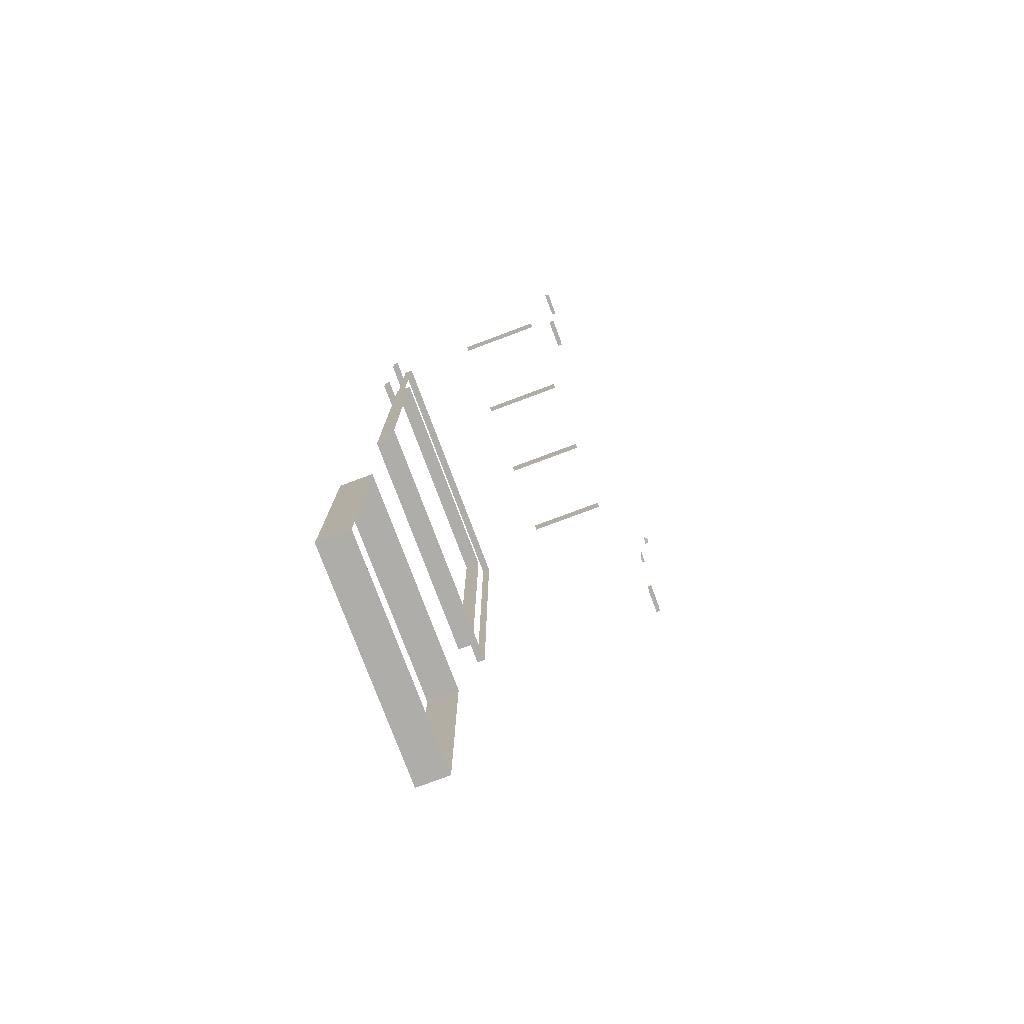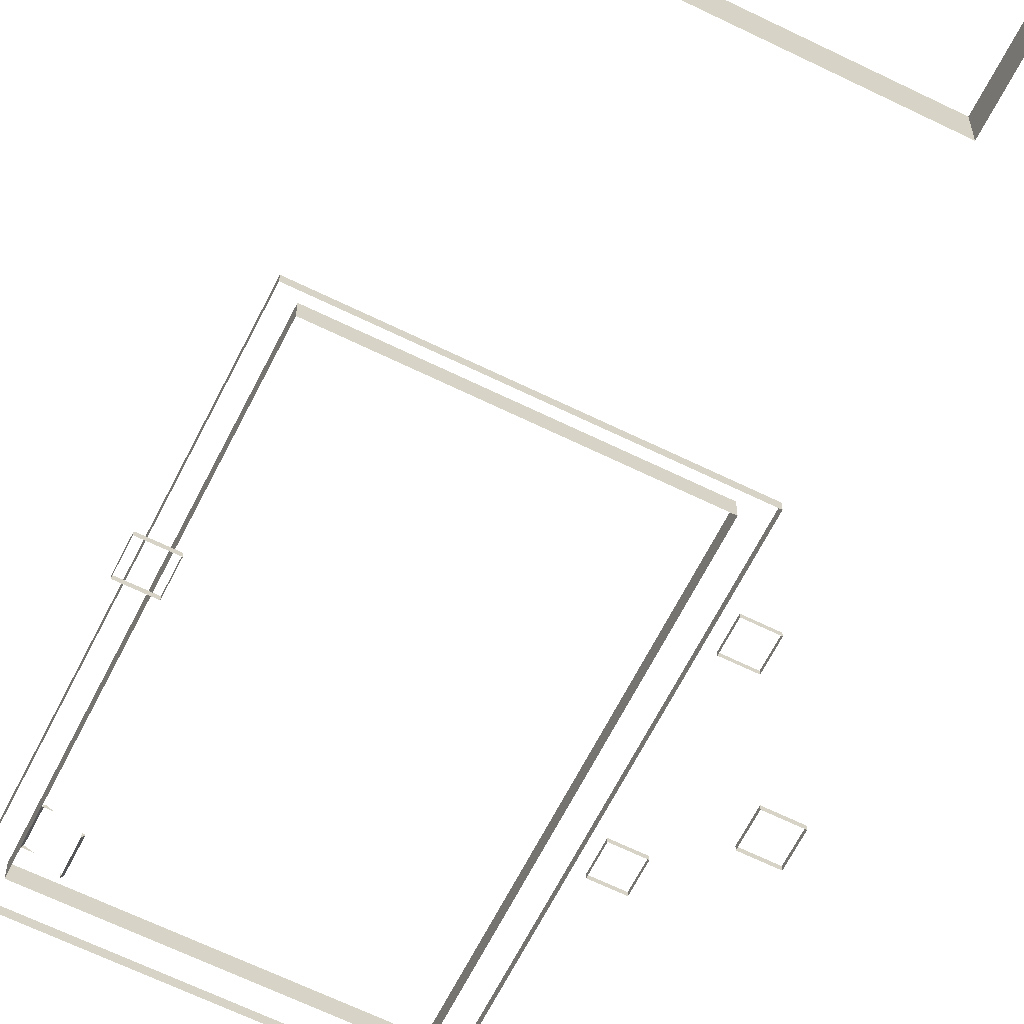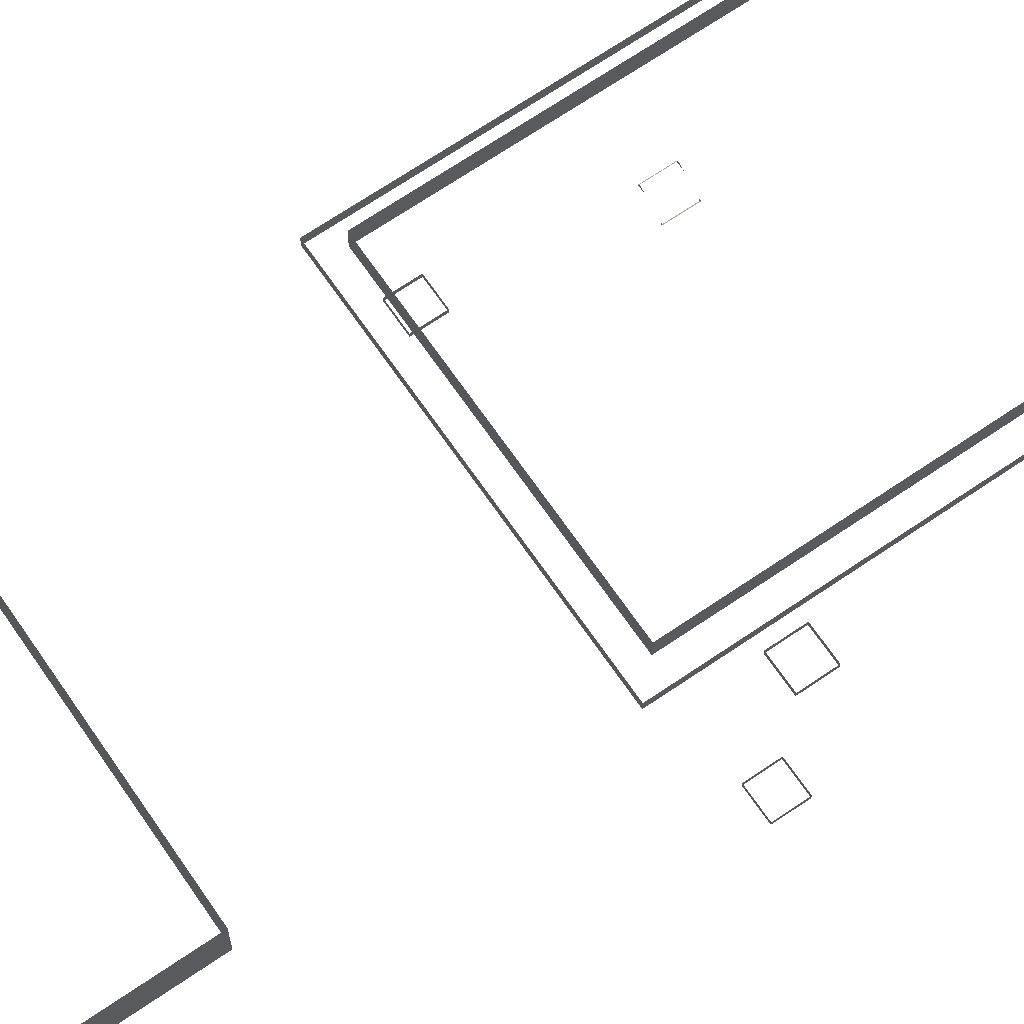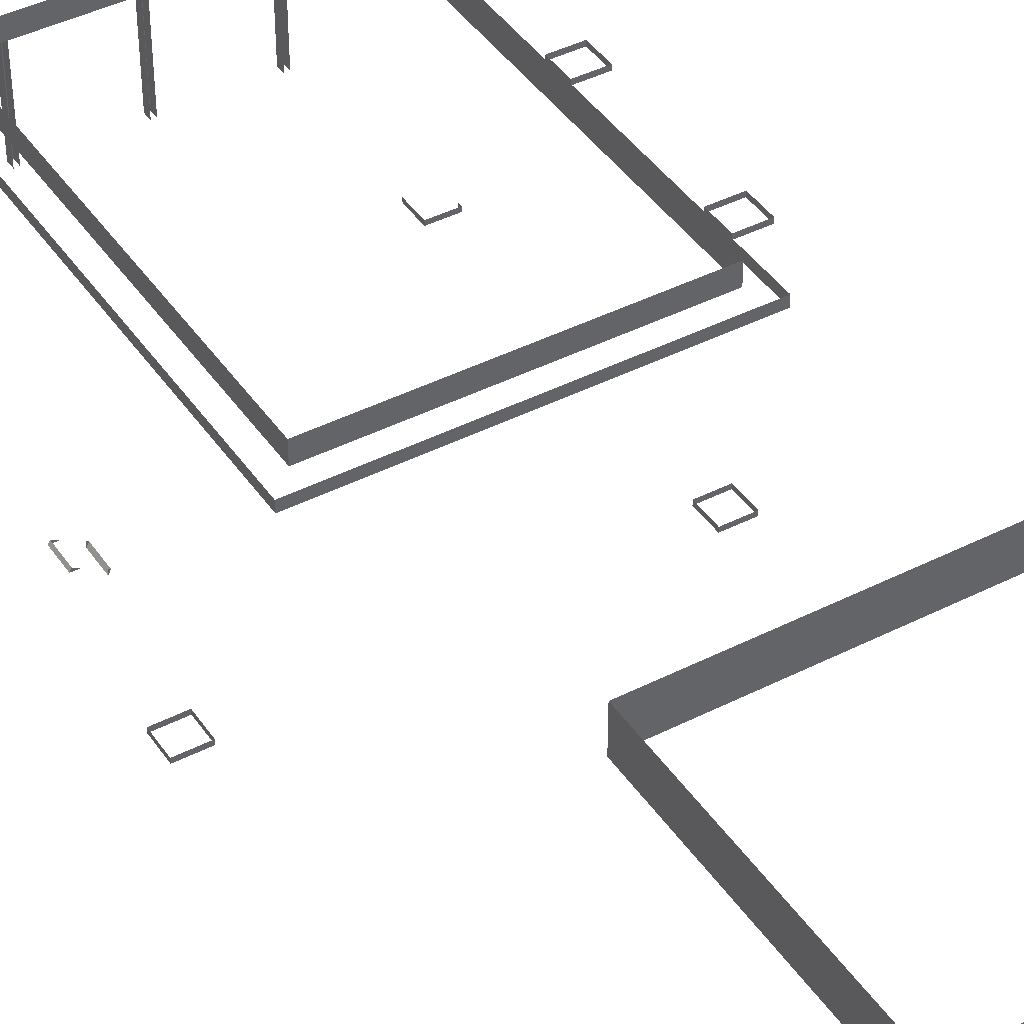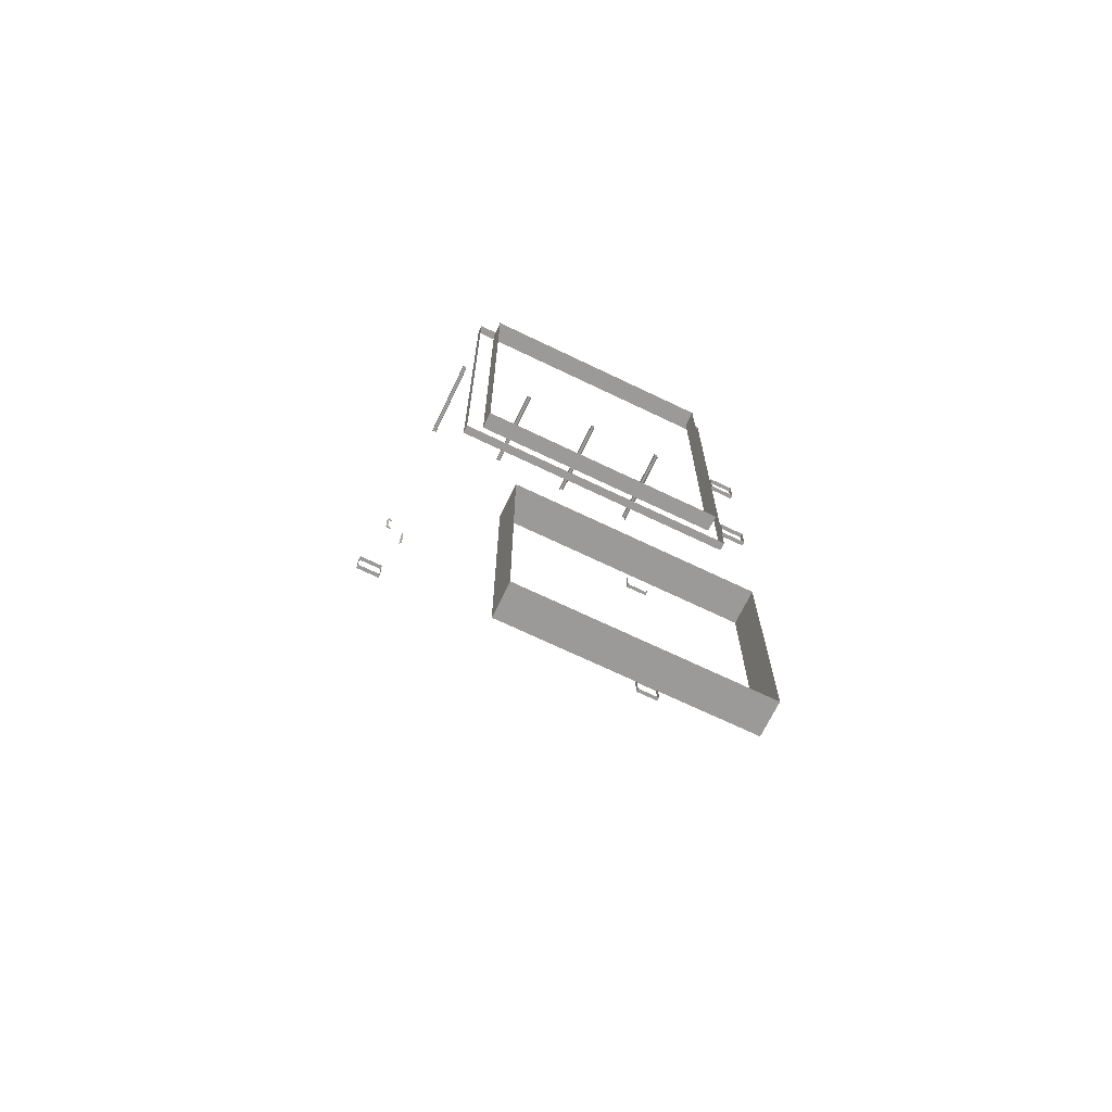
<metadata>
{"format":"obj","ext":"obj","renderer":"f3d","projection":"perspective","resolution":1024,"background":"white","views":[{"elev":-77.3,"azim":-69.5,"up":"+Z"},{"elev":-63.8,"azim":153.5,"up":"+Y"},{"elev":68.2,"azim":-124.4,"up":"+Y"},{"elev":42.2,"azim":148.6,"up":"+Y"},{"elev":-69.4,"azim":154.3,"up":"+Z"}]}
</metadata>
<code>
v 220 1800 -976
v 220 1800 -984
v 220 1800 -985
v 220 1976 -976
v 220 1800 -976
v 220 1800 -985
v 220 1976 -984
v 220 1976 -976
v 220 1800 -985
v 220 1976 -985
v 220 1976 -984
v 220 1800 -985
v 220 1976 -992
v 220 1976 -985
v 220 1800 -985
v 220 1800 -992
v 220 1976 -992
v 220 1800 -985
v 388 1976 -976
v 380 1976 -976
v 380 1800 -976
v 388 1800 -976
v 388 1976 -976
v 380 1800 -976
v 556 1976 -976
v 548 1976 -976
v 548 1800 -976
v 556 1800 -976
v 556 1976 -976
v 548 1800 -976
v 388 1800 -976
v 388 1800 -984
v 388 1800 -985
v 388 1976 -976
v 388 1800 -976
v 388 1800 -985
v 388 1976 -984
v 388 1976 -976
v 388 1800 -985
v 388 1976 -985
v 388 1976 -984
v 388 1800 -985
v 388 1976 -992
v 388 1976 -985
v 388 1800 -985
v 388 1800 -992
v 388 1976 -992
v 388 1800 -985
v 548 1800 -992
v 548 1800 -985
v 548 1800 -984
v 548 1976 -992
v 548 1800 -992
v 548 1800 -984
v 548 1976 -985
v 548 1976 -992
v 548 1800 -984
v 548 1976 -984
v 548 1976 -985
v 548 1800 -984
v 548 1976 -976
v 548 1976 -984
v 548 1800 -984
v 548 1800 -976
v 548 1976 -976
v 548 1800 -984
v 556 1800 -976
v 556 1800 -984
v 556 1800 -985
v 556 1976 -976
v 556 1800 -976
v 556 1800 -985
v 556 1976 -984
v 556 1976 -976
v 556 1800 -985
v 556 1976 -985
v 556 1976 -984
v 556 1800 -985
v 556 1976 -992
v 556 1976 -985
v 556 1800 -985
v 556 1800 -992
v 556 1976 -992
v 556 1800 -985
v 380 1800 -992
v 380 1800 -985
v 380 1800 -984
v 380 1976 -992
v 380 1800 -992
v 380 1800 -984
v 380 1976 -985
v 380 1976 -992
v 380 1800 -984
v 380 1976 -984
v 380 1976 -985
v 380 1800 -984
v 380 1976 -976
v 380 1976 -984
v 380 1800 -984
v 380 1800 -976
v 380 1976 -976
v 380 1800 -984
v 44 1800 -992
v 44 1800 -985
v 44 1800 -984
v 44 1976 -992
v 44 1800 -992
v 44 1800 -984
v 44 1976 -985
v 44 1976 -992
v 44 1800 -984
v 44 1976 -984
v 44 1976 -985
v 44 1800 -984
v 44 1976 -976
v 44 1976 -984
v 44 1800 -984
v 44 1800 -976
v 44 1976 -976
v 44 1800 -984
v 52 1976 -976
v 44 1976 -976
v 44 1800 -976
v 52 1800 -976
v 52 1976 -976
v 44 1800 -976
v 220 1976 -976
v 212 1976 -976
v 212 1800 -976
v 220 1800 -976
v 220 1976 -976
v 212 1800 -976
v 52 1800 -976
v 52 1800 -984
v 52 1800 -985
v 52 1976 -976
v 52 1800 -976
v 52 1800 -985
v 52 1976 -984
v 52 1976 -976
v 52 1800 -985
v 52 1976 -985
v 52 1976 -984
v 52 1800 -985
v 52 1976 -992
v 52 1976 -985
v 52 1800 -985
v 52 1800 -992
v 52 1976 -992
v 52 1800 -985
v 212 1800 -992
v 212 1800 -985
v 212 1800 -984
v 212 1976 -992
v 212 1800 -992
v 212 1800 -984
v 212 1976 -985
v 212 1976 -992
v 212 1800 -984
v 212 1976 -984
v 212 1976 -985
v 212 1800 -984
v 212 1976 -976
v 212 1976 -984
v 212 1800 -984
v 212 1800 -976
v 212 1976 -976
v 212 1800 -984
v 28 2128 -1168
v 572 2128 -1168
v 572 2112 -1168
v 28 2112 -1168
v 28 2128 -1168
v 572 2112 -1168
v 28 2128 -1936
v 28 2112 -1936
v 556 2112 -1936
v 572 2128 -1936
v 28 2128 -1936
v 556 2112 -1936
v 572 2112 -1936
v 572 2128 -1936
v 556 2112 -1936
v 572 2128 -1168
v 572 2128 -1936
v 572 2112 -1936
v 572 2112 -1168
v 572 2128 -1168
v 572 2112 -1936
v 28 2128 -1936
v 28 2128 -1168
v 28 2112 -1168
v 28 2112 -1936
v 28 2128 -1936
v 28 2112 -1168
v 60 2160 -1200
v 540 2160 -1200
v 540 2128 -1200
v 60 2128 -1200
v 60 2160 -1200
v 540 2128 -1200
v 540 2128 -1904
v 540 2128 -1200
v 540 2160 -1200
v 540 2160 -1904
v 540 2128 -1904
v 540 2160 -1200
v 540 2160 -1904
v 60 2160 -1904
v 60 2128 -1904
v 540 2128 -1904
v 540 2160 -1904
v 60 2128 -1904
v 60 2160 -1904
v 60 2160 -1200
v 60 2128 -1200
v 60 2128 -1904
v 60 2160 -1904
v 60 2128 -1200
v -36 2104 -1768
v -28 2104 -1768
v 4 2104 -1768
v -36 2112 -1768
v -36 2104 -1768
v 4 2104 -1768
v 12 2112 -1768
v -36 2112 -1768
v 4 2104 -1768
v 12 2104 -1768
v 12 2112 -1768
v 4 2104 -1768
v 12 2112 -1480
v -36 2112 -1480
v -36 2104 -1480
v 12 2104 -1480
v 12 2112 -1480
v -36 2104 -1480
v 12 2104 -1528
v -36 2104 -1528
v -36 2112 -1528
v 12 2112 -1528
v 12 2104 -1528
v -36 2112 -1528
v -36 2112 -1480
v -36 2112 -1528
v -36 2104 -1528
v -36 2104 -1480
v -36 2112 -1480
v -36 2104 -1528
v 12 2112 -1528
v 12 2112 -1480
v 12 2104 -1480
v 12 2104 -1528
v 12 2112 -1528
v 12 2104 -1480
v -28 2104 -1816
v -36 2104 -1816
v -36 2112 -1816
v 4 2104 -1816
v -28 2104 -1816
v -36 2112 -1816
v 12 2104 -1816
v 4 2104 -1816
v -36 2112 -1816
v 12 2112 -1816
v 12 2104 -1816
v -36 2112 -1816
v -36 2112 -1768
v -36 2112 -1816
v -36 2104 -1816
v -36 2104 -1768
v -36 2112 -1768
v -36 2104 -1816
v 12 2112 -1816
v 12 2112 -1768
v 12 2104 -1768
v 12 2104 -1816
v 12 2112 -1816
v 12 2104 -1768
v 556 1713 -1480
v 552.2 1711 -1480
v 556 1704 -1480
v 556 1704 -1528
v 552.2 1711 -1528
v 556 1713 -1528
v 552.2 1711 -1480
v 552.2 1711 -1528
v 556 1704 -1528
v 556 1704 -1480
v 552.2 1711 -1480
v 556 1704 -1528
v 594.6 1734 -1528
v 596 1731 -1528
v 596 1728 -1528
v 583.9 1728 -1528
v 594.6 1734 -1528
v 596 1728 -1528
v 588 1736 -1768
v 588 1728 -1768
v 596 1728 -1768
v 596 1736 -1768
v 588 1736 -1768
v 596 1728 -1768
v 588 1736 -1816
v 596 1736 -1816
v 596 1728 -1816
v 588 1728 -1816
v 588 1736 -1816
v 596 1728 -1816
v 588 1736 -1768
v 588 1736 -1816
v 588 1728 -1816
v 588 1728 -1768
v 588 1736 -1768
v 588 1728 -1816
v 594.6 1734 -1480
v 583.9 1728 -1480
v 596 1728 -1480
v 596 1731 -1480
v 594.6 1734 -1480
v 596 1728 -1480
v 594.6 1734 -1528
v 594.6 1734 -1480
v 596 1731 -1480
v 596 1731 -1528
v 594.6 1734 -1528
v 596 1731 -1480
v -36 1736 -1232
v -36 1728 -1232
v -36 1728 -1224
v -36 1736 -1224
v -36 1736 -1232
v -36 1728 -1224
v -36 1736 -1768
v -36 1736 -1816
v -36 1728 -1816
v -36 1728 -1768
v -36 1736 -1768
v -36 1728 -1816
v -28 1736 -1768
v -36 1736 -1768
v -36 1728 -1768
v 12 1736 -1768
v -28 1736 -1768
v -36 1728 -1768
v 12 1728 -1768
v 12 1736 -1768
v -36 1728 -1768
v 12 1736 -1232
v 12 1736 -1224
v 12 1728 -1224
v 12 1728 -1232
v 12 1736 -1232
v 12 1728 -1224
v 12 1728 -1232
v -36 1728 -1232
v -36 1736 -1232
v 12 1736 -1232
v 12 1728 -1232
v -36 1736 -1232
v -36 1736 -1816
v -28 1736 -1816
v 4 1736 -1816
v -36 1728 -1816
v -36 1736 -1816
v 4 1736 -1816
v 12 1728 -1816
v -36 1728 -1816
v 4 1736 -1816
v 12 1736 -1816
v 12 1728 -1816
v 4 1736 -1816
v 12 1736 -1776
v 12 1736 -1768
v 12 1728 -1768
v 12 1736 -1816
v 12 1736 -1776
v 12 1728 -1768
v 12 1728 -1816
v 12 1736 -1816
v 12 1728 -1768
v 12 1736 -1184
v 12 1728 -1184
v 12 1728 -1224
v 12 1736 -1192
v 12 1736 -1184
v 12 1728 -1224
v 12 1736 -1224
v 12 1736 -1192
v 12 1728 -1224
v 492 2192 -2352
v 492 2192 -2440
v 492 2128 -2440
v 492 2128 -2352
v 492 2192 -2352
v 492 2128 -2440
v 44 2128 -2352
v 44 2128 -2440
v 44 2192 -2440
v 44 2192 -2352
v 44 2128 -2352
v 44 2192 -2440
v 492 2128 -2352
v 364 2128 -2352
v 172 2128 -2352
v 492 2192 -2352
v 492 2128 -2352
v 172 2128 -2352
v 44 2192 -2352
v 492 2192 -2352
v 172 2128 -2352
v 44 2128 -2352
v 44 2192 -2352
v 172 2128 -2352
v 492 2128 -2800
v 492 2128 -2456
v 492 2128 -2440
v 492 2192 -2800
v 492 2128 -2800
v 492 2128 -2440
v 492 2192 -2440
v 492 2192 -2800
v 492 2128 -2440
v 44 2128 -2800
v 44 2192 -2800
v 44 2192 -2440
v 44 2128 -2456
v 44 2128 -2800
v 44 2192 -2440
v 44 2128 -2440
v 44 2128 -2456
v 44 2192 -2440
v 44 2128 -2800
v 172 2128 -2800
v 364 2128 -2800
v 44 2192 -2800
v 44 2128 -2800
v 364 2128 -2800
v 492 2192 -2800
v 44 2192 -2800
v 364 2128 -2800
v 492 2128 -2800
v 492 2192 -2800
v 364 2128 -2800
v 596 1731 -1528
v 597.6 1728 -1528
v 596 1728 -1528
v 636 1736 -1768
v 596 1736 -1768
v 596 1728 -1768
v 636 1728 -1768
v 636 1736 -1768
v 596 1728 -1768
v 636 1736 -1816
v 636 1728 -1816
v 596 1728 -1816
v 596 1736 -1816
v 636 1736 -1816
v 596 1728 -1816
v 636 1736 -1816
v 636 1736 -1768
v 636 1728 -1768
v 636 1728 -1816
v 636 1736 -1816
v 636 1728 -1768
v 597.6 1728 -1480
v 596 1731 -1480
v 596 1728 -1480
v 596 1731 -1528
v 596 1731 -1480
v 597.6 1728 -1480
v 597.6 1728 -1528
v 596 1731 -1528
v 597.6 1728 -1480
f 1 2 3
f 4 5 6
f 7 8 9
f 10 11 12
f 13 14 15
f 16 17 18
f 19 20 21
f 22 23 24
f 25 26 27
f 28 29 30
f 31 32 33
f 34 35 36
f 37 38 39
f 40 41 42
f 43 44 45
f 46 47 48
f 49 50 51
f 52 53 54
f 55 56 57
f 58 59 60
f 61 62 63
f 64 65 66
f 67 68 69
f 70 71 72
f 73 74 75
f 76 77 78
f 79 80 81
f 82 83 84
f 85 86 87
f 88 89 90
f 91 92 93
f 94 95 96
f 97 98 99
f 100 101 102
f 103 104 105
f 106 107 108
f 109 110 111
f 112 113 114
f 115 116 117
f 118 119 120
f 121 122 123
f 124 125 126
f 127 128 129
f 130 131 132
f 133 134 135
f 136 137 138
f 139 140 141
f 142 143 144
f 145 146 147
f 148 149 150
f 151 152 153
f 154 155 156
f 157 158 159
f 160 161 162
f 163 164 165
f 166 167 168
f 169 170 171
f 172 173 174
f 175 176 177
f 178 179 180
f 181 182 183
f 184 185 186
f 187 188 189
f 190 191 192
f 193 194 195
f 196 197 198
f 199 200 201
f 202 203 204
f 205 206 207
f 208 209 210
f 211 212 213
f 214 215 216
f 217 218 219
f 220 221 222
f 223 224 225
f 226 227 228
f 229 230 231
f 232 233 234
f 235 236 237
f 238 239 240
f 241 242 243
f 244 245 246
f 247 248 249
f 250 251 252
f 253 254 255
f 256 257 258
f 259 260 261
f 262 263 264
f 265 266 267
f 268 269 270
f 271 272 273
f 274 275 276
f 277 278 279
f 280 281 282
f 283 284 285
f 286 287 288
f 289 290 291
f 292 293 294
f 295 296 297
f 298 299 300
f 301 302 303
f 304 305 306
f 307 308 309
f 310 311 312
f 313 314 315
f 316 317 318
f 319 320 321
f 322 323 324
f 325 326 327
f 328 329 330
f 331 332 333
f 334 335 336
f 337 338 339
f 340 341 342
f 343 344 345
f 346 347 348
f 349 350 351
f 352 353 354
f 355 356 357
f 358 359 360
f 361 362 363
f 364 365 366
f 367 368 369
f 370 371 372
f 373 374 375
f 376 377 378
f 379 380 381
f 382 383 384
f 385 386 387
f 388 389 390
f 391 392 393
f 394 395 396
f 397 398 399
f 400 401 402
f 403 404 405
f 406 407 408
f 409 410 411
f 412 413 414
f 415 416 417
f 418 419 420
f 421 422 423
f 424 425 426
f 427 428 429
f 430 431 432
f 433 434 435
f 436 437 438
f 439 440 441
f 442 443 444
f 445 446 447
f 448 449 450
f 451 452 453
f 454 455 456
f 457 458 459
f 460 461 462
f 463 464 465
f 466 467 468
f 469 470 471
f 472 473 474

</code>
